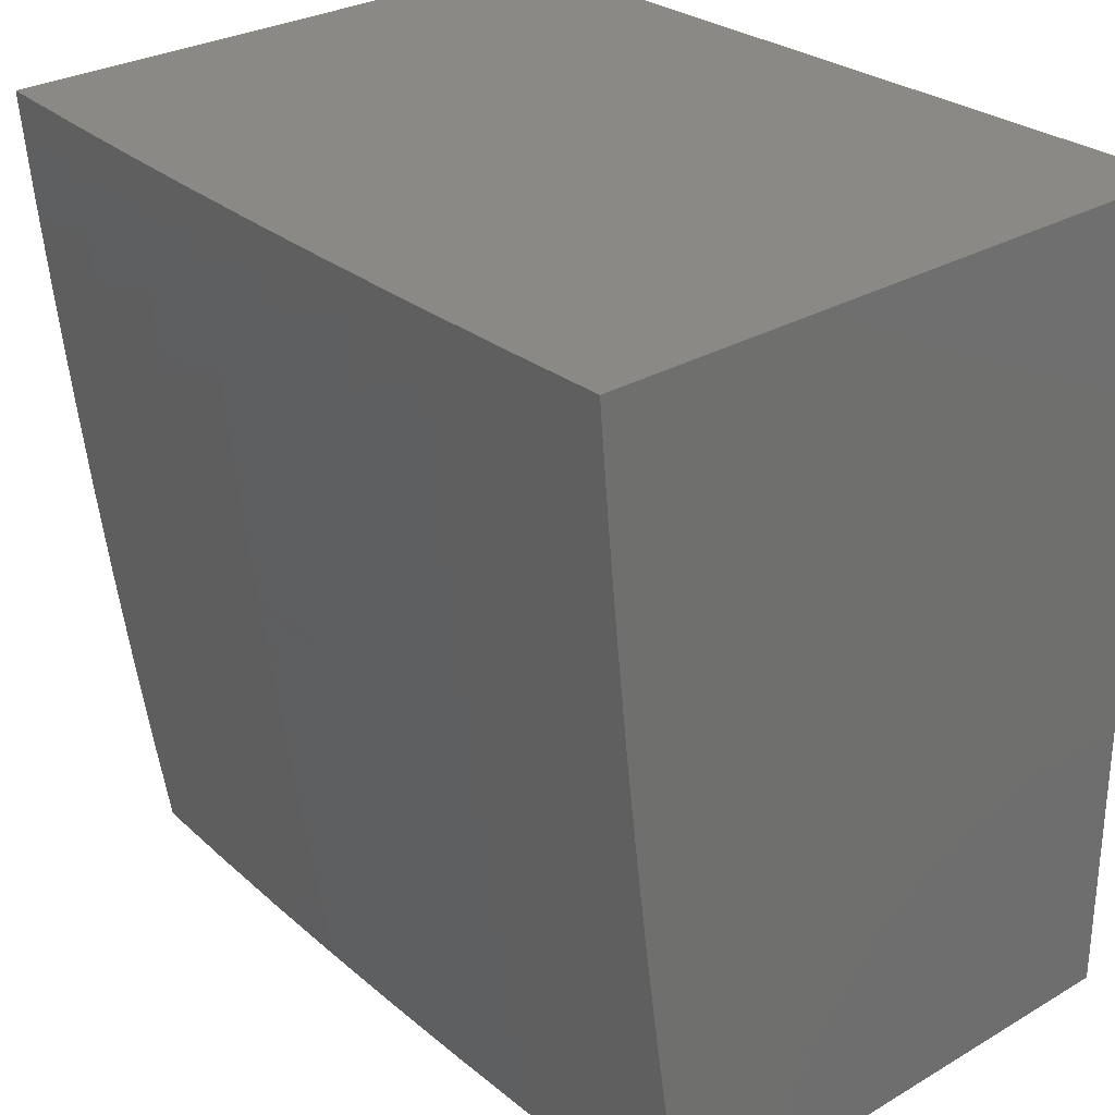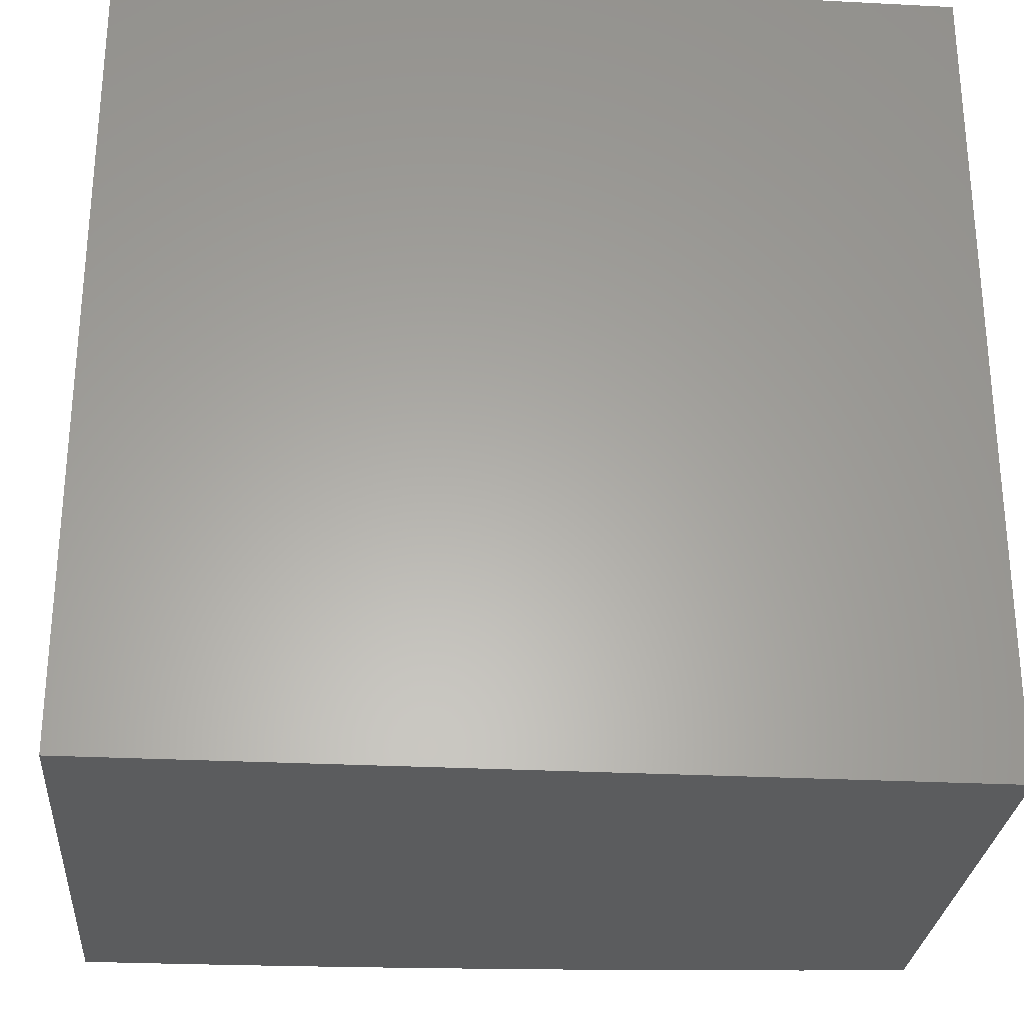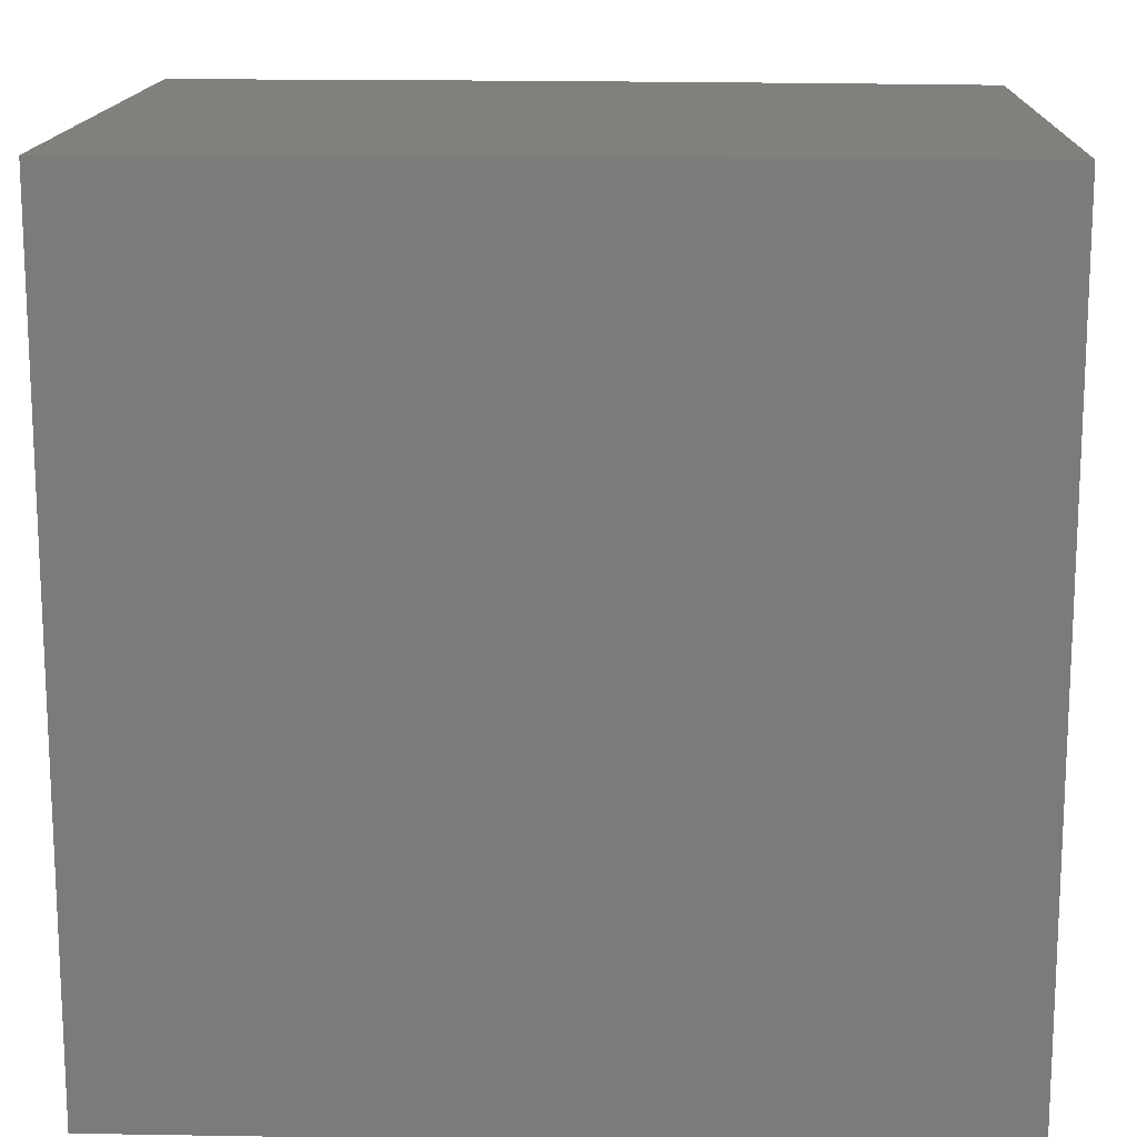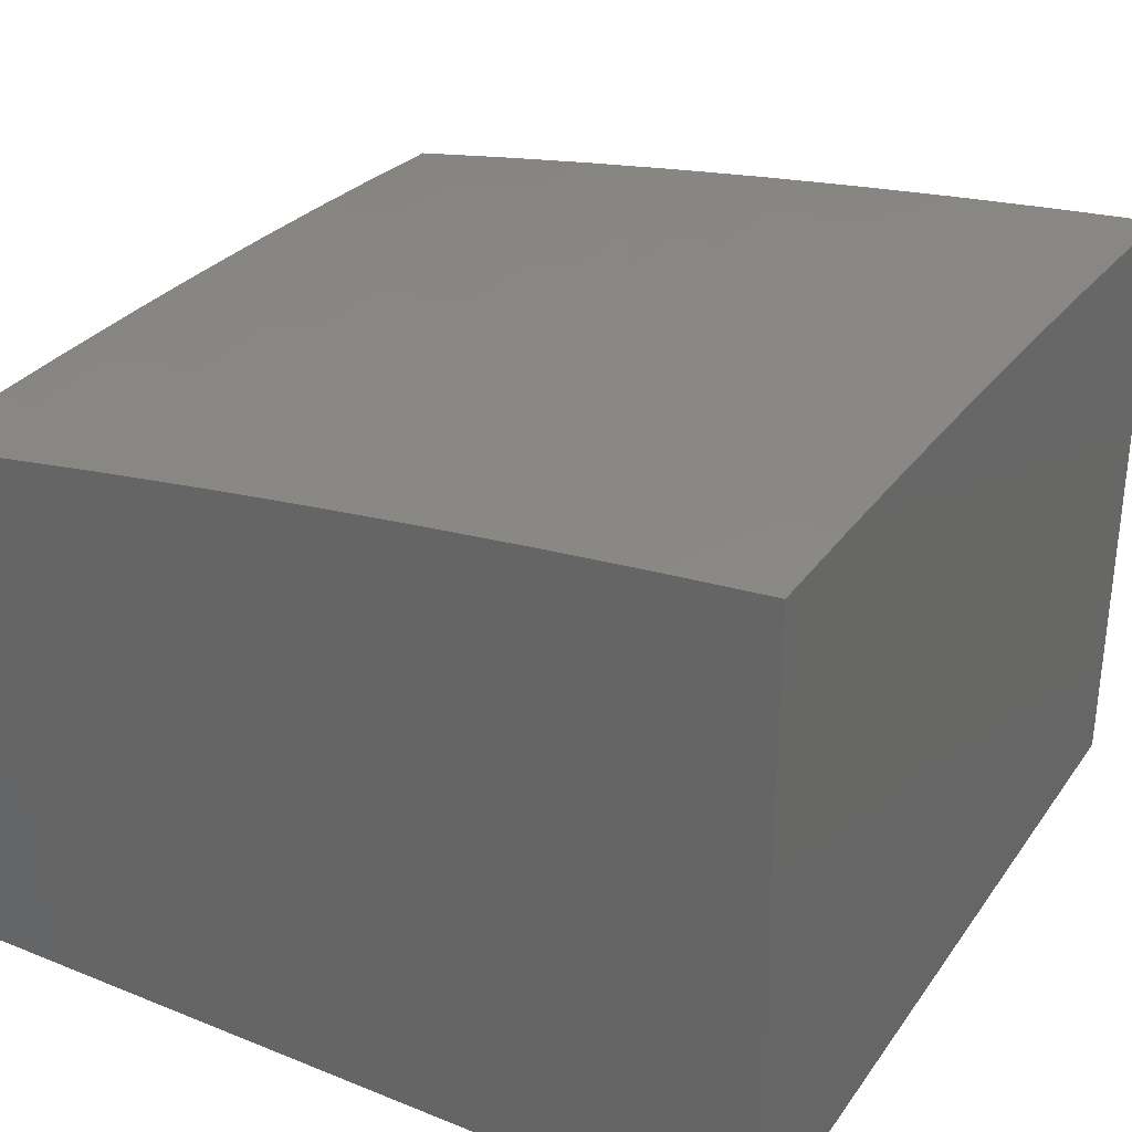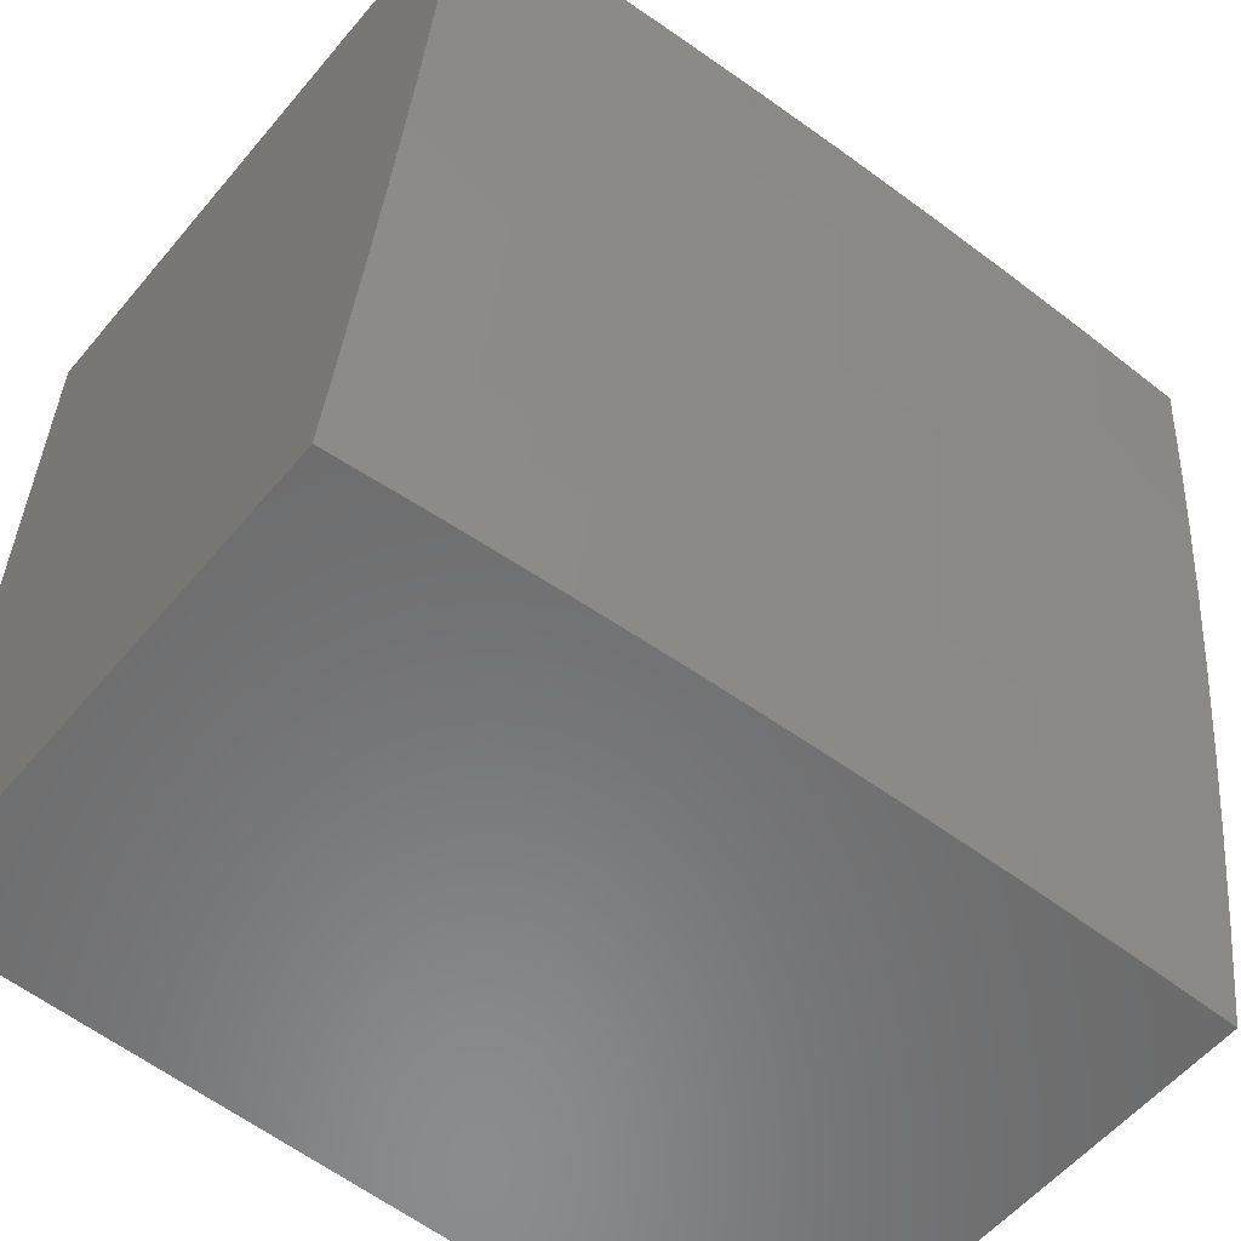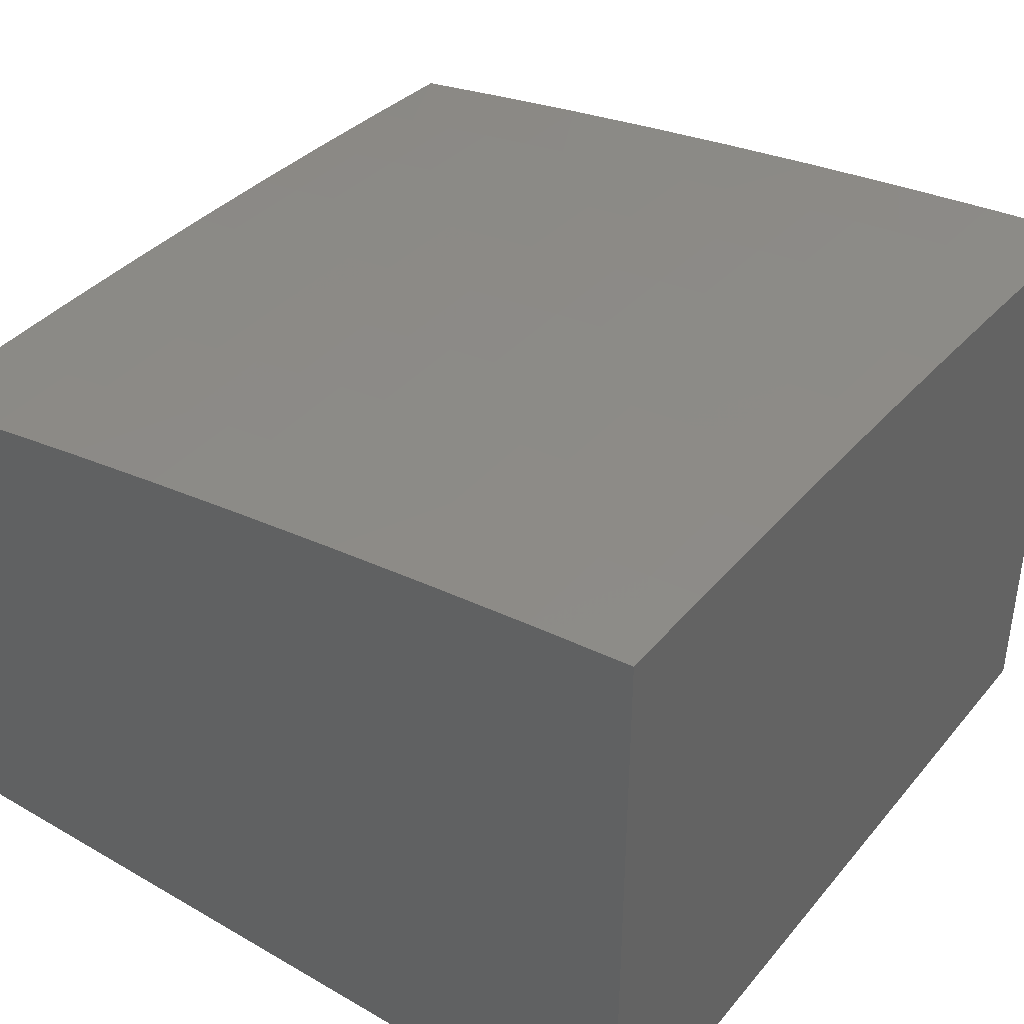
<metadata>
{"format":"stl","ext":"stl","renderer":"f3d","projection":"perspective","resolution":1024,"background":"white","views":[{"elev":28.5,"azim":-131.3,"up":"+Z"},{"elev":-27.9,"azim":-4.5,"up":"+Z"},{"elev":15.0,"azim":2.0,"up":"+Z"},{"elev":32.0,"azim":-60.6,"up":"+Y"},{"elev":-57.2,"azim":140.4,"up":"+Z"},{"elev":40.0,"azim":-54.5,"up":"+Y"}]}
</metadata>
<code>
# stl→obj: 141 verts, 278 faces
v 1 10.63 -1.876
v 1 10.61 -2
v 0.8742 10.63 -1.937
v 0.8753 10.62 -2
v 0.7504 10.63 -2
v 0.7479 10.64 -1.937
v 0.6255 10.64 -2
v 0.622 10.65 -1.937
v 0.5005 10.65 -2
v 0.4966 10.66 -1.937
v 0.3754 10.65 -2
v 0.3716 10.66 -1.937
v 0.2503 10.66 -2
v 0.2472 10.67 -1.937
v 0.1252 10.66 -2
v 0.1234 10.67 -1.937
v 0 10.66 -2
v 0 10.68 -1.876
v 0 10.7 -1.751
v 0.1237 10.69 -1.811
v 0.1235 10.68 -1.874
v 0 10.71 -1.626
v 0.1239 10.71 -1.686
v 0.1238 10.7 -1.748
v 0.2478 10.69 -1.811
v 0.2475 10.68 -1.874
v 0.372 10.67 -1.874
v 0.497 10.67 -1.874
v 0 10.73 -1.501
v 0.1242 10.72 -1.56
v 0.1241 10.71 -1.623
v 0.2482 10.7 -1.686
v 0.248 10.69 -1.748
v 0.3726 10.69 -1.748
v 0.3723 10.68 -1.811
v 0.4979 10.69 -1.748
v 0.4975 10.68 -1.811
v 0.6231 10.67 -1.811
v 0.6226 10.66 -1.874
v 0.7486 10.65 -1.874
v 0 10.75 -1.376
v 0.1244 10.74 -1.435
v 0.1243 10.73 -1.498
v 0.2487 10.72 -1.56
v 0.2485 10.71 -1.623
v 0.3732 10.71 -1.623
v 0.3729 10.7 -1.686
v 0.4987 10.7 -1.623
v 0.4983 10.7 -1.686
v 0.6242 10.69 -1.686
v 0.6237 10.68 -1.748
v 0.7499 10.67 -1.748
v 0.7493 10.66 -1.811
v 0.8758 10.65 -1.811
v 0.875 10.64 -1.874
v 0 10.76 -1.251
v 0.1247 10.75 -1.31
v 0.1246 10.75 -1.373
v 0.2491 10.74 -1.435
v 0.2489 10.73 -1.498
v 0.3737 10.73 -1.498
v 0.3735 10.72 -1.56
v 0.4995 10.72 -1.498
v 0.4991 10.71 -1.56
v 0.6252 10.71 -1.56
v 0.6247 10.7 -1.623
v 0.7512 10.69 -1.623
v 0.7506 10.68 -1.686
v 0.8774 10.67 -1.686
v 0.8766 10.66 -1.748
v 1 10.65 -1.751
v 0 10.77 -1.126
v 0.1249 10.77 -1.186
v 0.1248 10.76 -1.248
v 0.2495 10.75 -1.31
v 0.2493 10.74 -1.373
v 0.3742 10.74 -1.373
v 0.374 10.73 -1.435
v 0.5002 10.74 -1.373
v 0.4999 10.73 -1.435
v 0.6261 10.72 -1.435
v 0.6257 10.71 -1.498
v 0.7523 10.71 -1.498
v 0.7518 10.7 -1.56
v 0.8787 10.69 -1.56
v 0.8781 10.68 -1.623
v 1 10.67 -1.626
v 0 10.78 -1
v 0.1251 10.78 -1.062
v 0.125 10.77 -1.124
v 0.2498 10.76 -1.186
v 0.2497 10.76 -1.248
v 0.3747 10.75 -1.248
v 0.3745 10.75 -1.31
v 0.5008 10.75 -1.248
v 0.5005 10.74 -1.31
v 0.627 10.74 -1.31
v 0.6265 10.73 -1.373
v 0.7534 10.72 -1.373
v 0.7529 10.71 -1.435
v 0.88 10.7 -1.435
v 0.8794 10.7 -1.498
v 1 10.69 -1.501
v 0.1252 10.78 -1
v 0.2502 10.78 -1.062
v 0.25 10.77 -1.124
v 0.3751 10.77 -1.124
v 0.3749 10.76 -1.186
v 0.5014 10.76 -1.124
v 0.5011 10.76 -1.186
v 0.6277 10.75 -1.186
v 0.6273 10.74 -1.248
v 0.7543 10.73 -1.248
v 0.7539 10.73 -1.31
v 0.8812 10.72 -1.31
v 0.8806 10.71 -1.373
v 1 10.7 -1.376
v 0.2503 10.78 -1
v 0.3753 10.77 -1.062
v 0.5017 10.77 -1.062
v 0.6281 10.75 -1.124
v 0.7548 10.74 -1.186
v 0.8817 10.73 -1.248
v 1 10.72 -1.251
v 0.3754 10.78 -1
v 0.5005 10.77 -1
v 0.6255 10.77 -1
v 0.6284 10.76 -1.062
v 0.7504 10.76 -1
v 0.7556 10.75 -1.062
v 0.8753 10.75 -1
v 0.8832 10.74 -1.062
v 1 10.74 -1
v 1 10.73 -1.126
v 0.8823 10.73 -1.186
v 0.8828 10.74 -1.124
v 0.7552 10.75 -1.124
v 0 10 -1
v 0 10 -2
v 1 10 -2
v 1 10 -1
f 1 2 3
f 3 2 4
f 3 4 5
f 3 5 6
f 6 5 7
f 6 7 8
f 8 7 9
f 8 9 10
f 10 9 11
f 10 11 12
f 12 11 13
f 12 13 14
f 14 13 15
f 14 15 16
f 16 15 17
f 16 17 18
f 19 20 18
f 18 20 21
f 18 21 16
f 16 21 14
f 22 23 19
f 19 23 24
f 19 24 20
f 20 24 25
f 20 25 26
f 26 25 27
f 26 27 12
f 12 27 28
f 12 28 10
f 10 28 8
f 29 30 22
f 22 30 31
f 22 31 23
f 23 31 32
f 23 32 33
f 33 32 34
f 33 34 35
f 35 34 36
f 35 36 37
f 37 36 38
f 37 38 39
f 39 38 40
f 39 40 6
f 6 40 3
f 41 42 29
f 29 42 43
f 29 43 30
f 30 43 44
f 30 44 45
f 45 44 46
f 45 46 47
f 47 46 48
f 47 48 49
f 49 48 50
f 49 50 51
f 51 50 52
f 51 52 53
f 53 52 54
f 53 54 55
f 55 54 1
f 55 1 3
f 56 57 41
f 41 57 58
f 41 58 42
f 42 58 59
f 42 59 60
f 60 59 61
f 60 61 62
f 62 61 63
f 62 63 64
f 64 63 65
f 64 65 66
f 66 65 67
f 66 67 68
f 68 67 69
f 68 69 70
f 70 69 71
f 70 71 54
f 54 71 1
f 72 73 56
f 56 73 74
f 56 74 57
f 57 74 75
f 57 75 76
f 76 75 77
f 76 77 78
f 78 77 79
f 78 79 80
f 80 79 81
f 80 81 82
f 82 81 83
f 82 83 84
f 84 83 85
f 84 85 86
f 86 85 87
f 86 87 69
f 69 87 71
f 88 89 72
f 72 89 90
f 72 90 73
f 73 90 91
f 73 91 92
f 92 91 93
f 92 93 94
f 94 93 95
f 94 95 96
f 96 95 97
f 96 97 98
f 98 97 99
f 98 99 100
f 100 99 101
f 100 101 102
f 102 101 103
f 102 103 85
f 85 103 87
f 88 104 89
f 89 104 105
f 89 105 106
f 106 105 107
f 106 107 108
f 108 107 109
f 108 109 110
f 110 109 111
f 110 111 112
f 112 111 113
f 112 113 114
f 114 113 115
f 114 115 116
f 116 115 117
f 116 117 101
f 101 117 103
f 104 118 105
f 105 118 119
f 105 119 107
f 107 119 120
f 107 120 109
f 109 120 121
f 109 121 111
f 111 121 122
f 111 122 113
f 113 122 123
f 113 123 115
f 115 123 124
f 115 124 117
f 118 125 119
f 119 125 126
f 119 126 120
f 120 126 127
f 120 127 128
f 128 127 129
f 128 129 130
f 130 129 131
f 130 131 132
f 132 131 133
f 132 133 134
f 124 135 134
f 134 135 136
f 134 136 132
f 132 136 130
f 53 55 40
f 40 55 3
f 68 70 52
f 52 70 54
f 84 86 67
f 67 86 69
f 100 102 83
f 83 102 85
f 114 116 99
f 99 116 101
f 135 124 123
f 123 122 135
f 135 122 137
f 135 137 136
f 136 137 130
f 51 53 38
f 38 53 40
f 66 68 50
f 50 68 52
f 82 84 65
f 65 84 67
f 98 100 81
f 81 100 83
f 112 114 97
f 97 114 99
f 128 130 137
f 128 137 121
f 121 137 122
f 6 8 39
f 39 8 28
f 39 28 37
f 37 28 27
f 37 27 35
f 35 27 25
f 35 25 33
f 33 25 24
f 33 24 23
f 49 51 36
f 36 51 38
f 64 66 48
f 48 66 50
f 80 82 63
f 63 82 65
f 96 98 79
f 79 98 81
f 110 112 95
f 95 112 97
f 120 128 121
f 47 49 34
f 34 49 36
f 62 64 46
f 46 64 48
f 78 80 61
f 61 80 63
f 94 96 77
f 77 96 79
f 108 110 93
f 93 110 95
f 45 47 32
f 32 47 34
f 60 62 44
f 44 62 46
f 76 78 59
f 59 78 61
f 92 94 75
f 75 94 77
f 106 108 91
f 91 108 93
f 12 14 26
f 26 14 21
f 26 21 20
f 30 45 31
f 31 45 32
f 42 60 43
f 43 60 44
f 57 76 58
f 58 76 59
f 73 92 74
f 74 92 75
f 89 106 90
f 90 106 91
f 88 72 138
f 138 72 56
f 138 56 41
f 41 29 138
f 138 29 22
f 138 22 139
f 139 22 19
f 139 19 18
f 18 17 139
f 17 15 139
f 139 15 13
f 139 13 11
f 11 9 139
f 139 9 140
f 140 9 7
f 140 7 5
f 5 4 140
f 140 4 2
f 133 131 141
f 141 131 129
f 141 129 127
f 127 126 141
f 141 126 138
f 138 126 125
f 138 125 118
f 118 104 138
f 138 104 88
f 138 139 141
f 141 139 140
f 2 1 140
f 140 1 71
f 140 71 87
f 140 87 141
f 141 87 103
f 141 103 117
f 117 124 141
f 141 124 134
f 141 134 133

</code>
